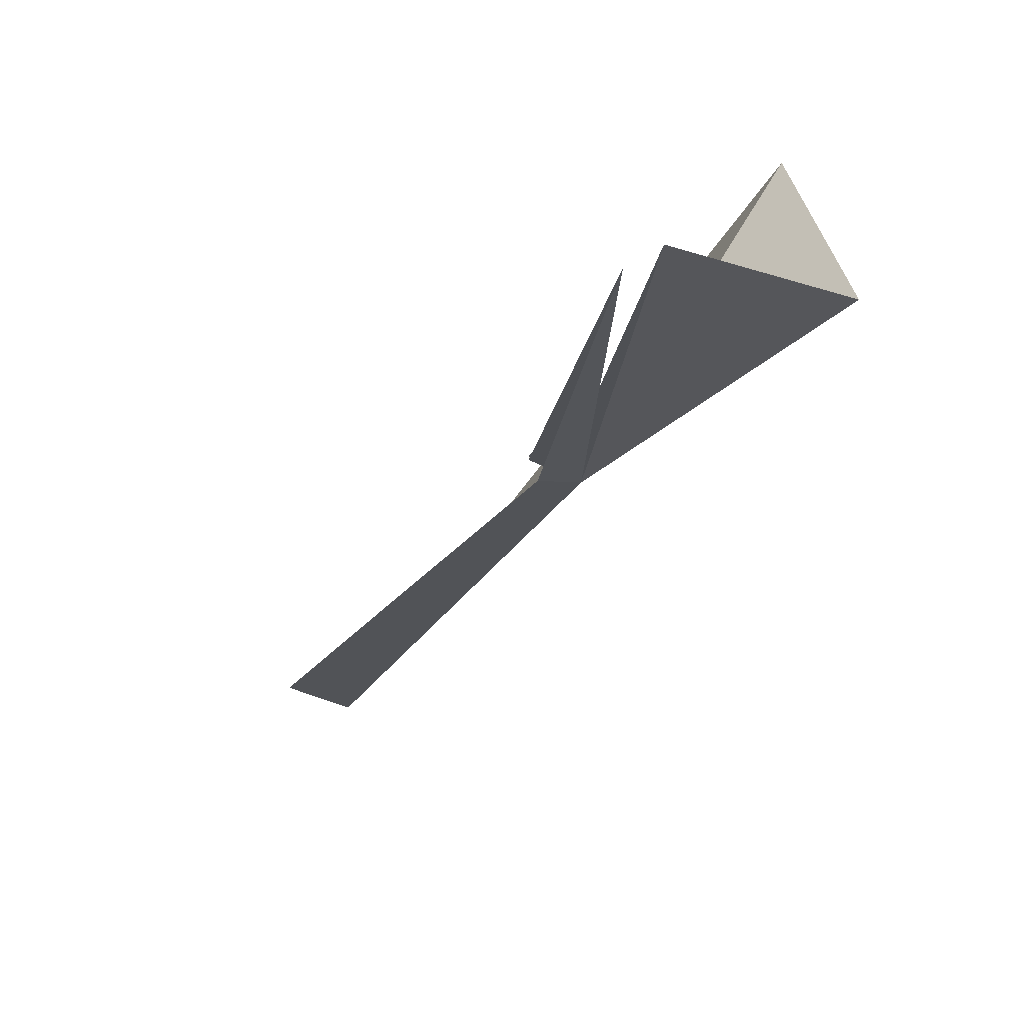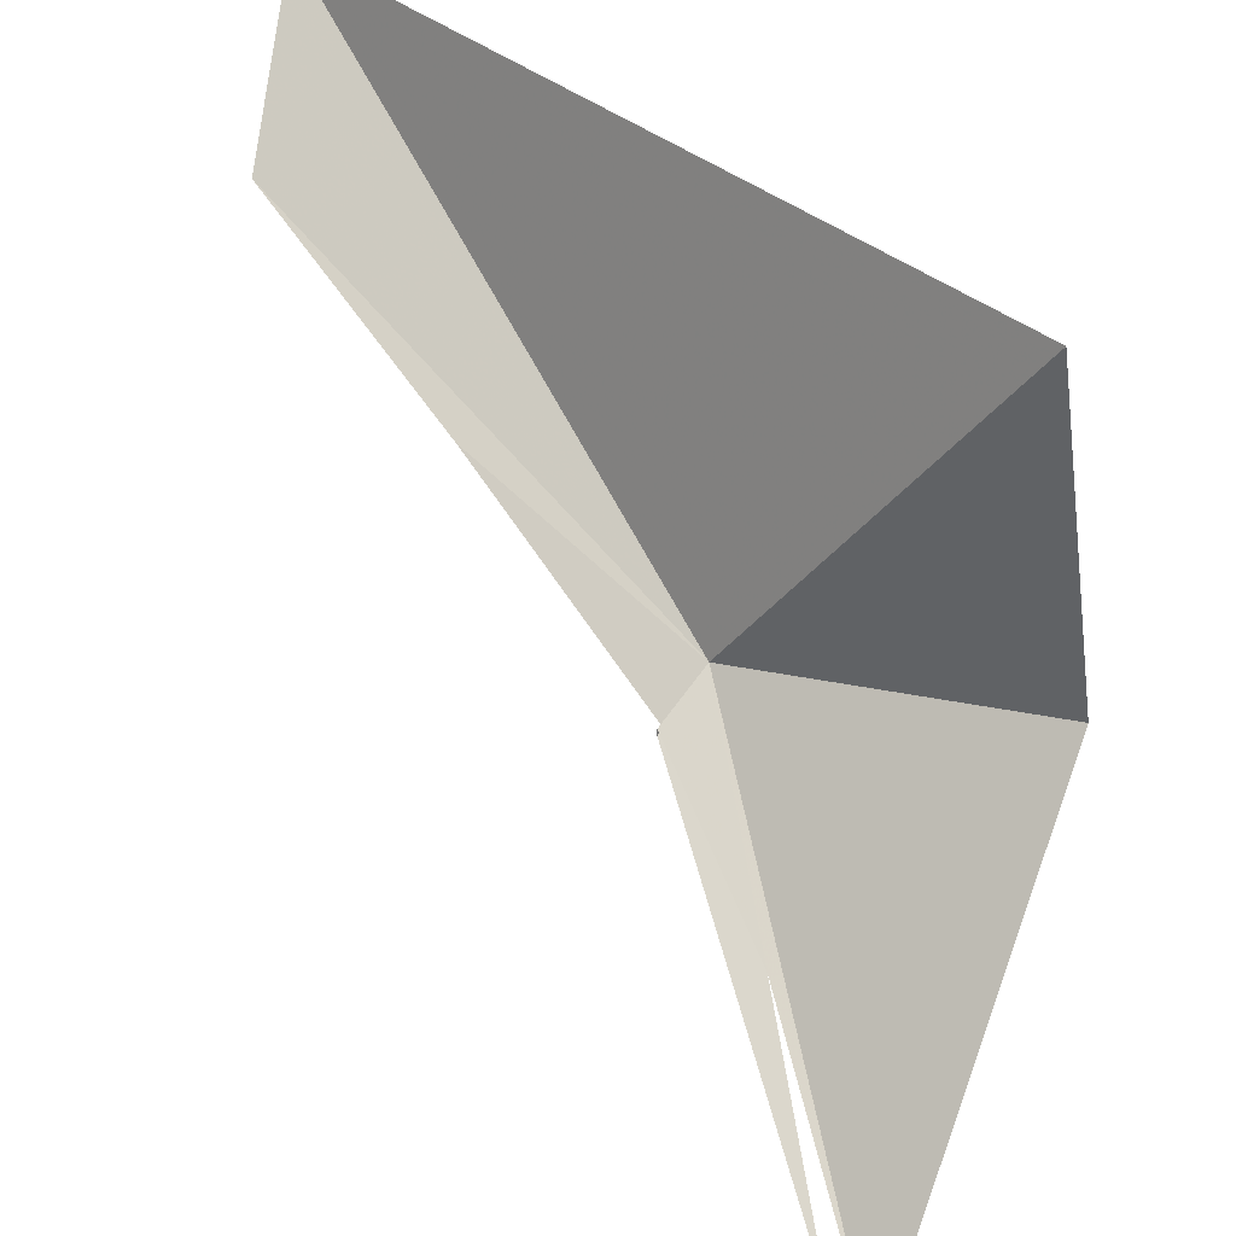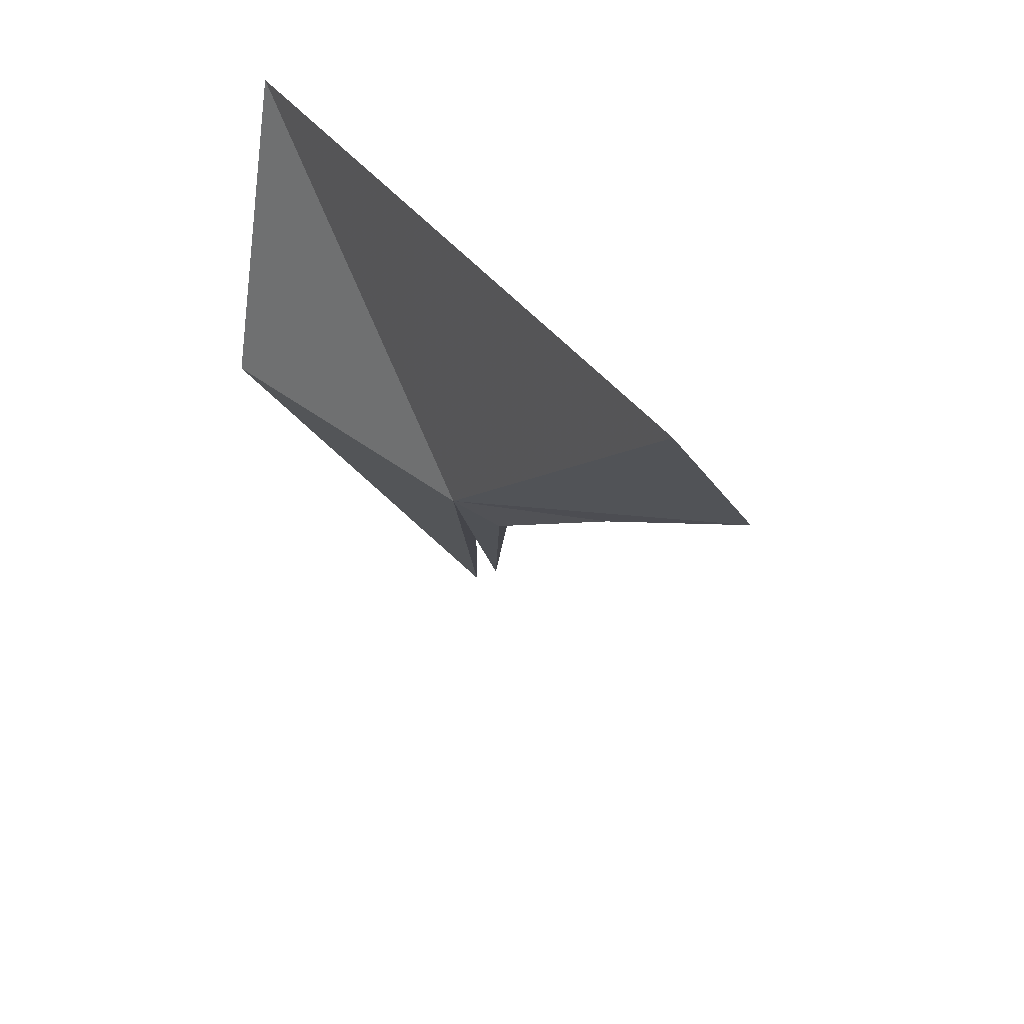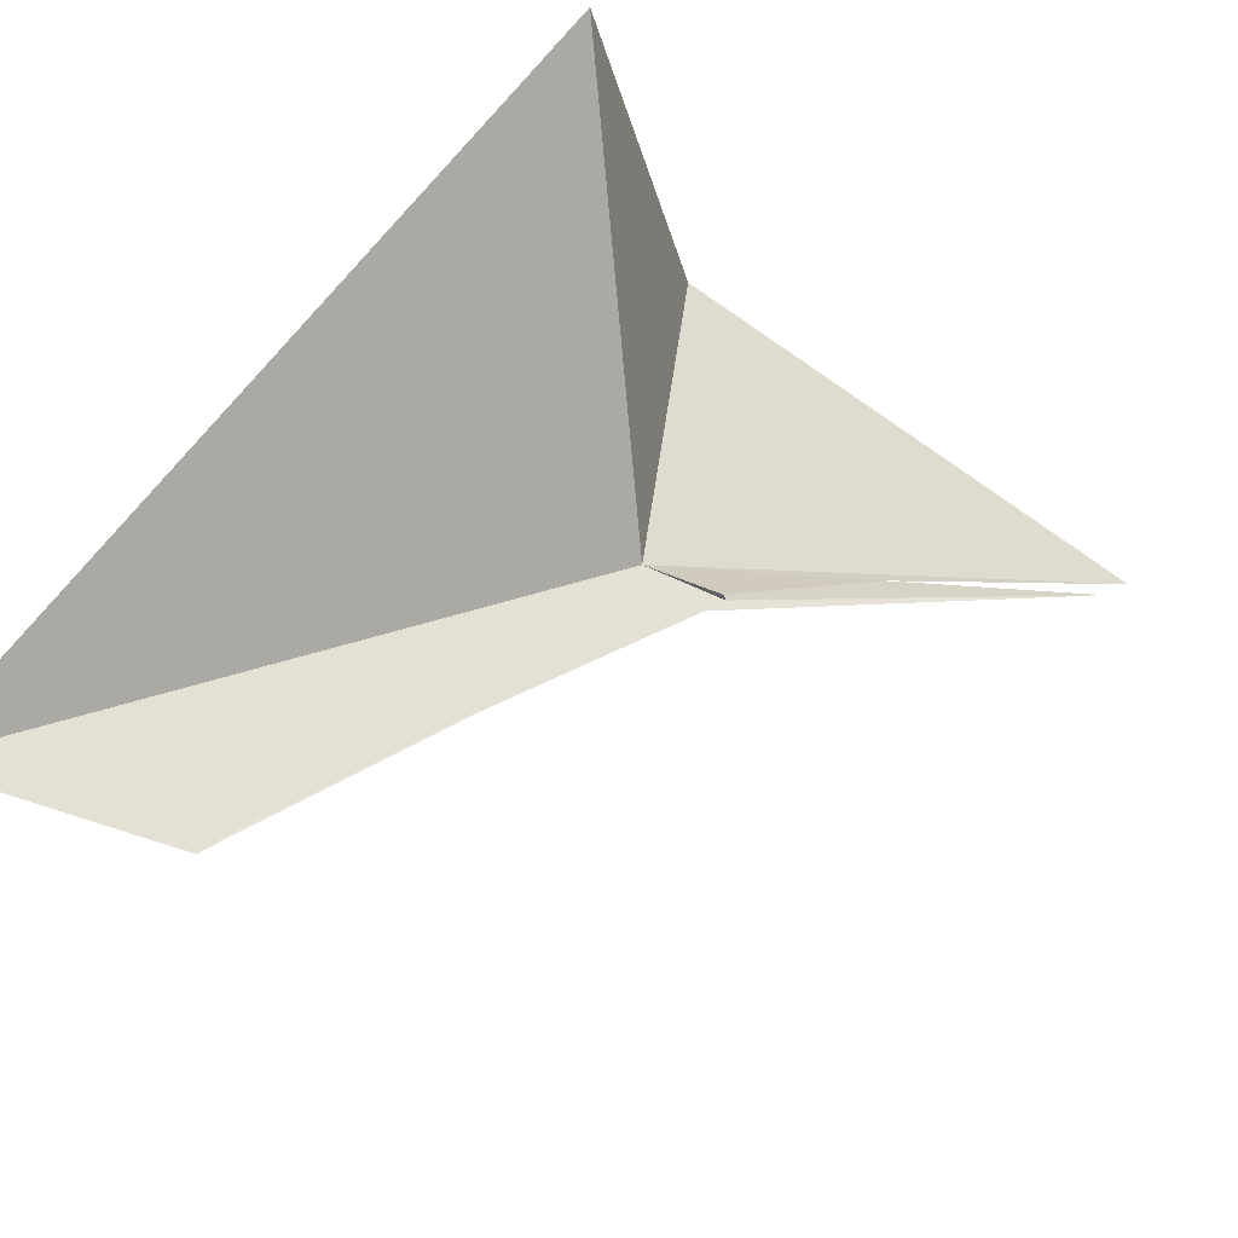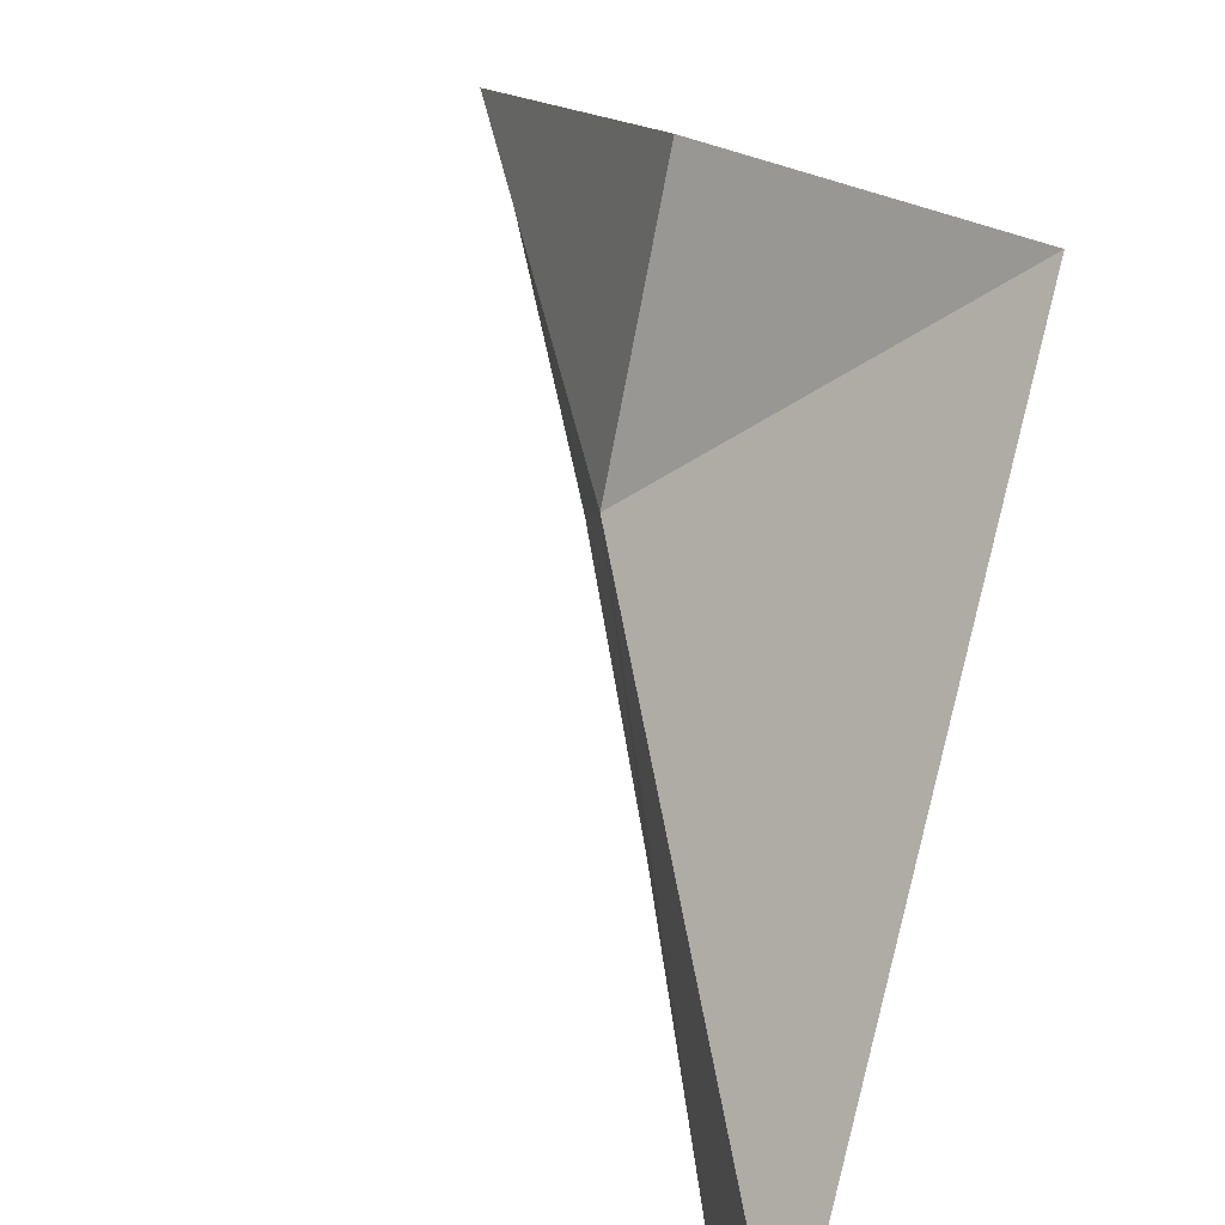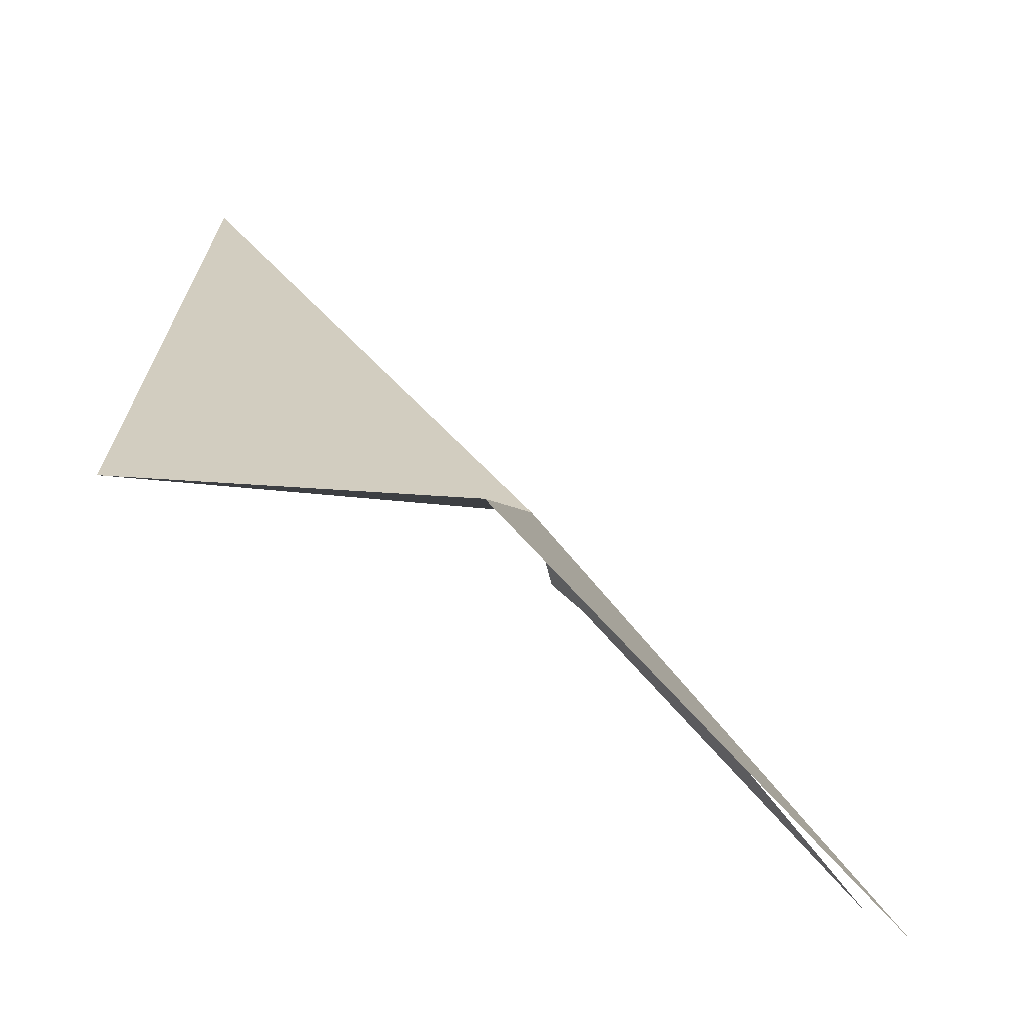
<metadata>
{"format":"obj","ext":"obj","renderer":"f3d","projection":"perspective","resolution":1024,"background":"white","views":[{"elev":-59.0,"azim":-65.5,"up":"+Y"},{"elev":34.1,"azim":-75.6,"up":"+Y"},{"elev":31.3,"azim":123.3,"up":"+Y"},{"elev":-44.8,"azim":-162.7,"up":"+Z"},{"elev":24.4,"azim":122.3,"up":"+Z"},{"elev":78.7,"azim":-82.6,"up":"+Z"}]}
</metadata>
<code>
v 146.9 119 16.62
v 147.2 119.3 15.91
v 146.8 118.9 16.54
v 148 120.2 15.24
v 146.7 120.1 17.41
v 146.7 119.1 17.53
v 145.8 118 17.27
v 146.4 118.5 16.88
v 146.7 118.9 16.54
v 146.7 118.9 16.54
v 145.9 118.1 17.14
v 147.6 119.8 15.26
f 1 3 2
f 1 4 5
f 1 5 6
f 1 6 7
f 1 7 8
f 1 9 10
f 1 10 11
f 1 2 12
f 1 11 3
f 1 12 4
f 1 8 9

</code>
